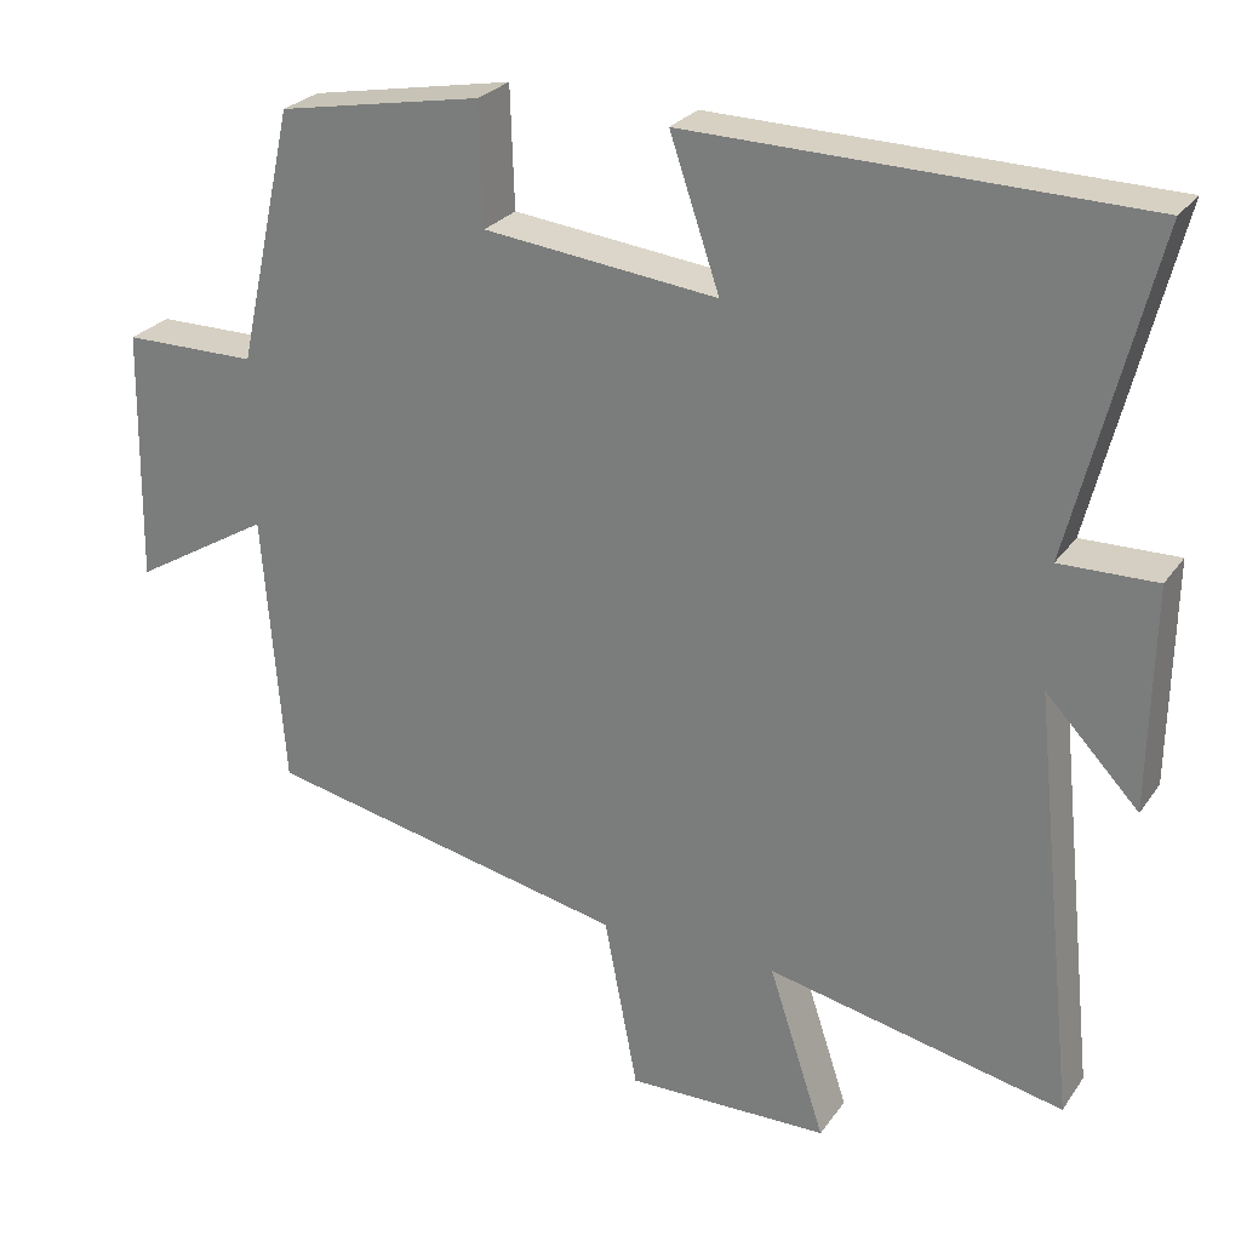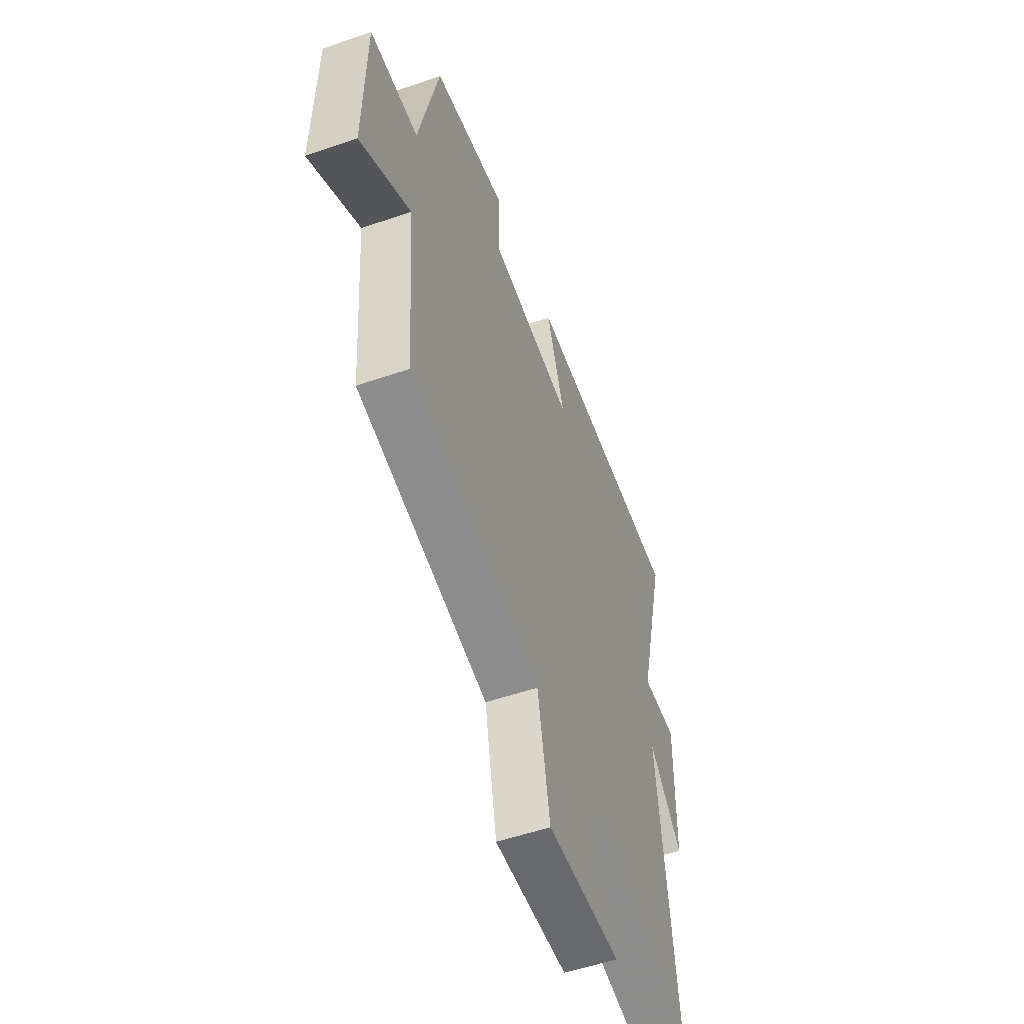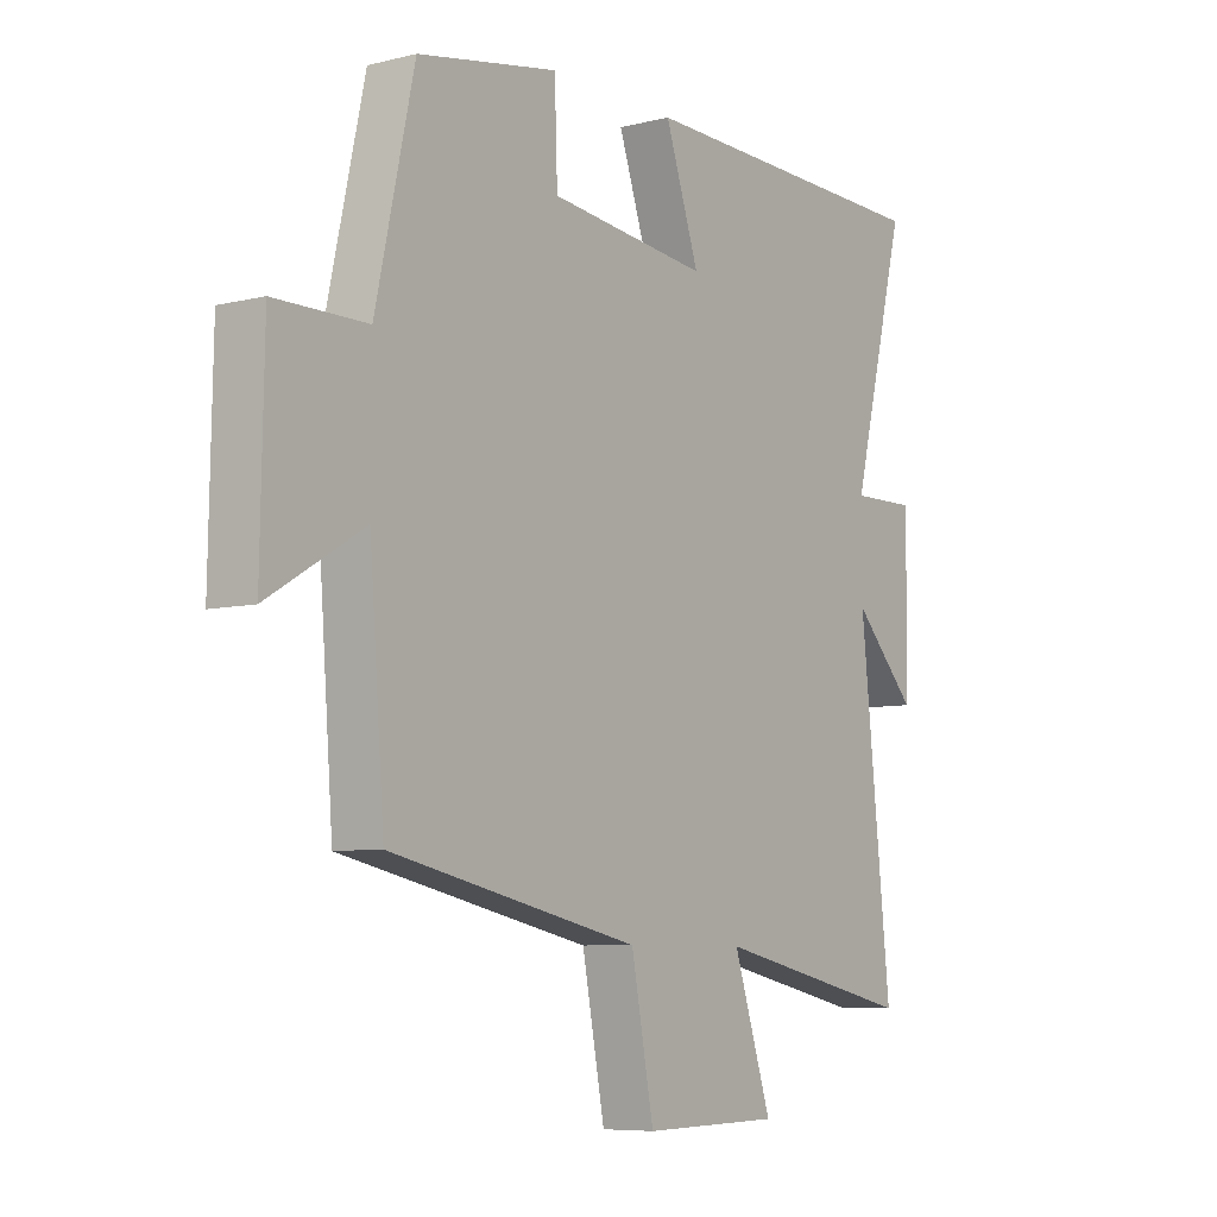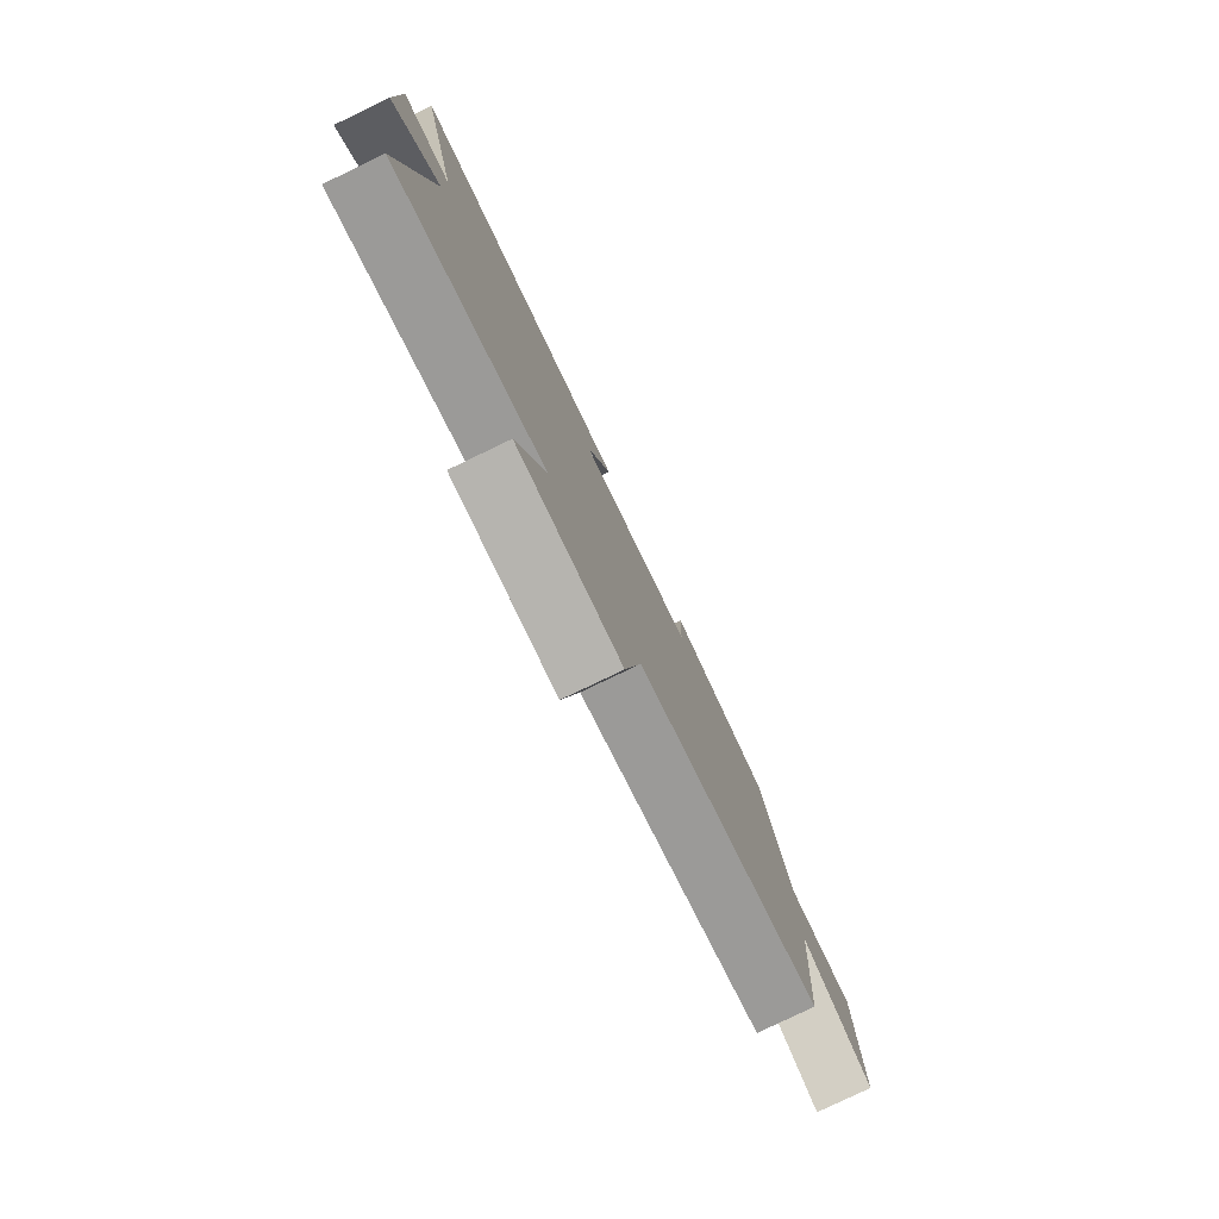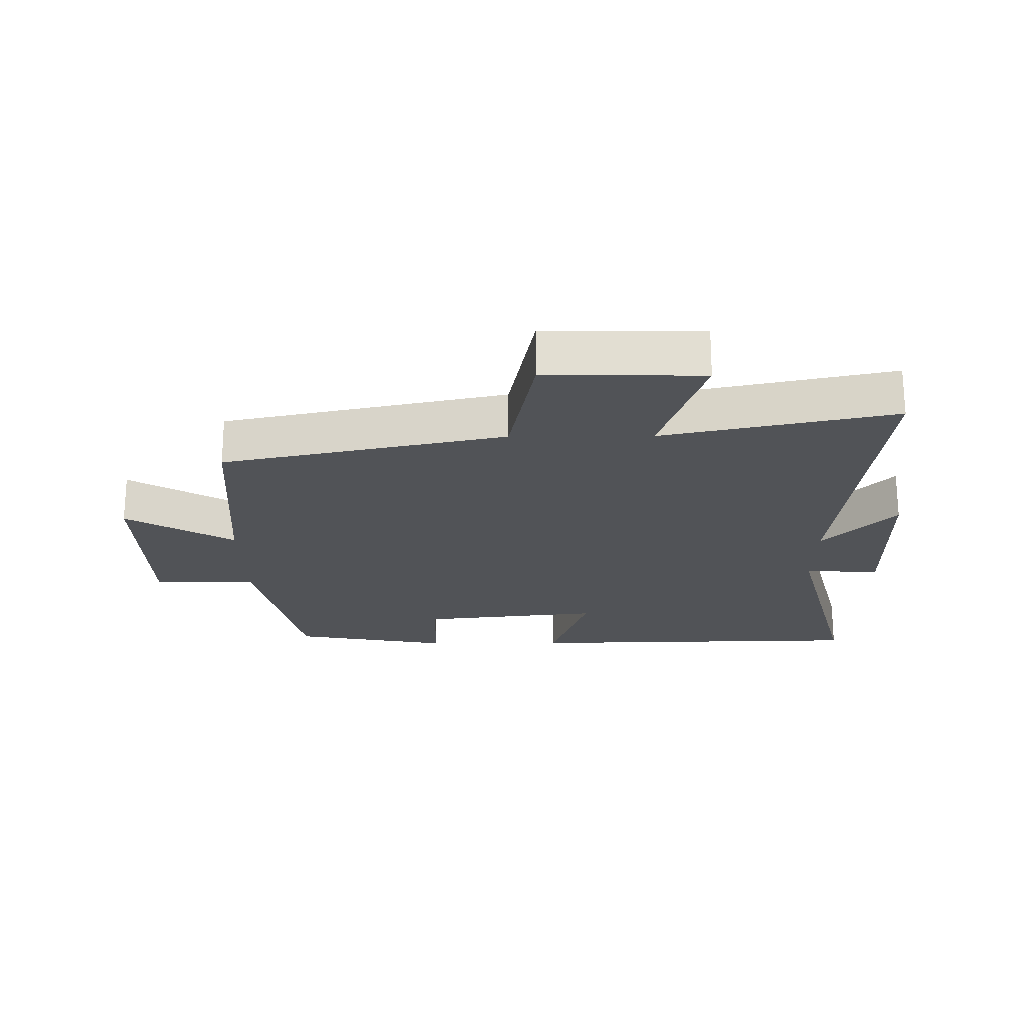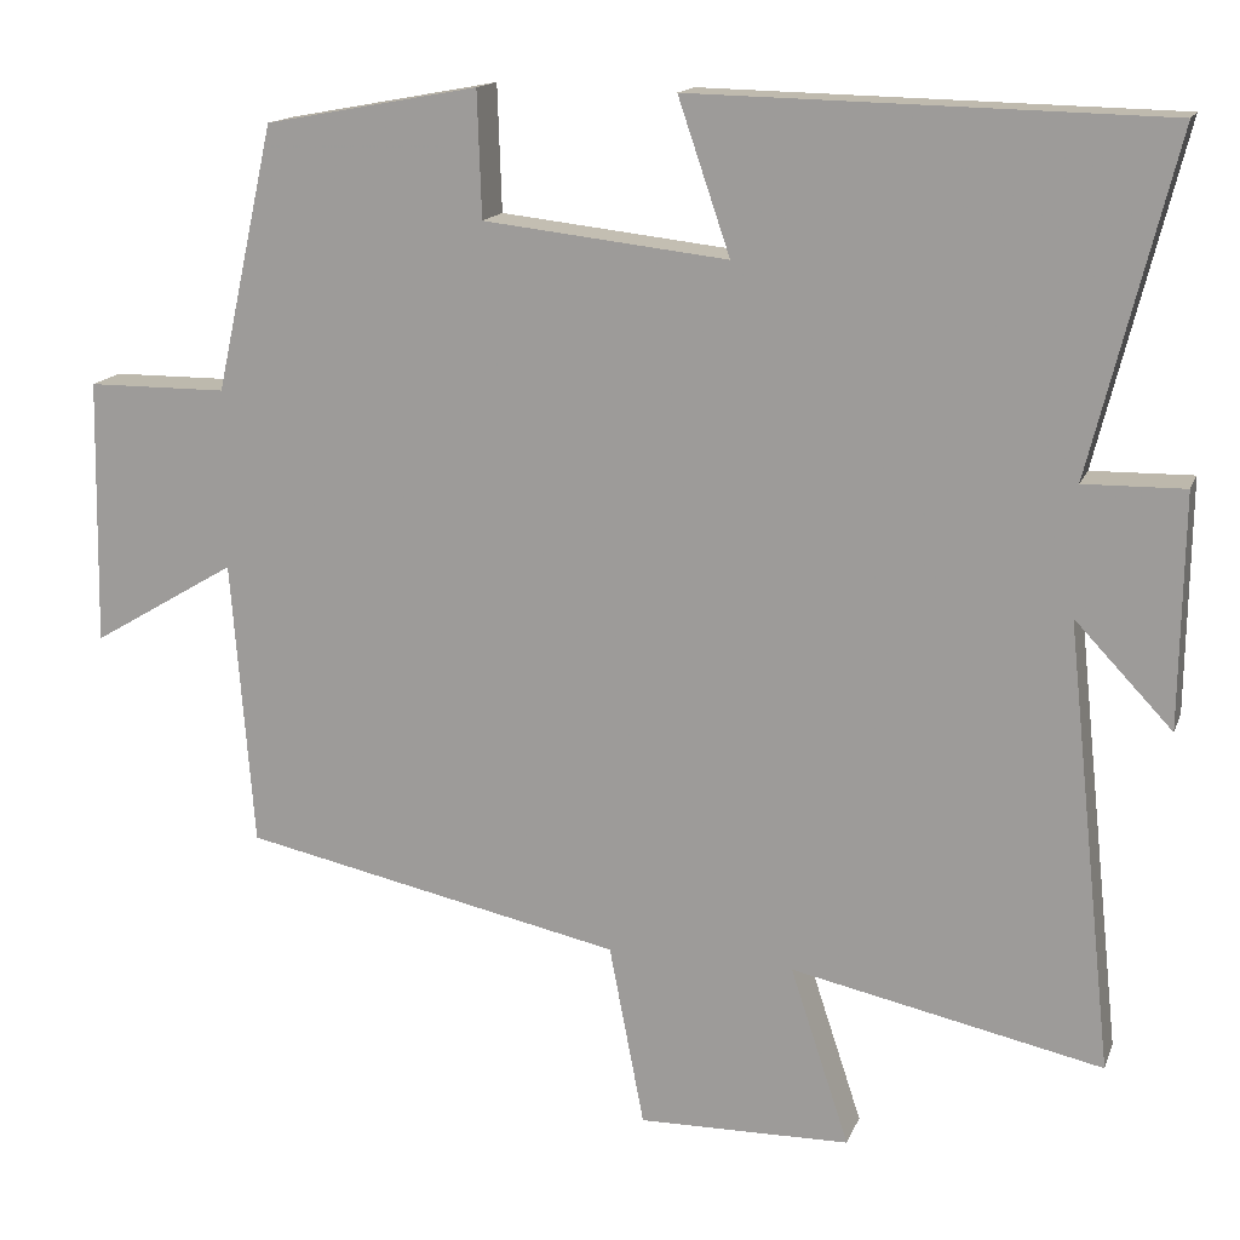
<metadata>
{"format":"obj","ext":"obj","renderer":"f3d","projection":"perspective","resolution":1024,"background":"white","views":[{"elev":26.3,"azim":-152.7,"up":"+Z"},{"elev":-53.6,"azim":110.2,"up":"+Z"},{"elev":-7.1,"azim":125.6,"up":"+Z"},{"elev":-79.8,"azim":-64.4,"up":"+Z"},{"elev":-21.8,"azim":-179.5,"up":"+Y"},{"elev":15.2,"azim":-163.5,"up":"+Z"}]}
</metadata>
<code>
v -0.599 0.07 0.488
v -0.049 0.07 0.5
v -0.11 0.07 0.321
v 0.176 0.07 0.353
v 0.181 0.07 0.5
v 0.431 0.07 0.454
v 0.5 0.07 0.143
v 0.664 0.07 0.142
v 0.67 0.07 -0.17
v 0.5 0.07 -0.069
v 0.474 0.07 -0.405
v 0.028 0.07 -0.5
v -0.013 0.07 -0.713
v -0.261 0.07 -0.709
v -0.192 0.07 -0.5
v -0.556 0.07 -0.578
v -0.5 0.07 -0.055
v -0.614 0.07 -0.175
v -0.618 0.07 0.097
v -0.5 0.07 0.095
v -0.599 0 0.488
v -0.049 0 0.5
v -0.11 0 0.321
v 0.176 0 0.353
v 0.181 0 0.5
v 0.431 0 0.454
v 0.5 0 0.143
v 0.664 0 0.142
v 0.67 0 -0.17
v 0.5 0 -0.069
v 0.474 0 -0.405
v 0.028 0 -0.5
v -0.013 0 -0.713
v -0.261 0 -0.709
v -0.192 0 -0.5
v -0.556 0 -0.578
v -0.5 0 -0.055
v -0.614 0 -0.175
v -0.618 0 0.097
v -0.5 0 0.095
f 17 18 19 20
f 15 16 17
f 15 17 20
f 12 13 14 15
f 15 20 1
f 12 15 1
f 11 12 1
f 10 11 1
f 7 8 9 10
f 6 7 10
f 5 6 10
f 4 5 10
f 3 4 10
f 1 2 3
f 1 3 10
f 40 39 38 37
f 37 36 35
f 40 37 35
f 35 34 33 32
f 21 40 35
f 21 35 32
f 21 32 31
f 21 31 30
f 30 29 28 27
f 30 27 26
f 30 26 25
f 30 25 24
f 30 24 23
f 23 22 21
f 30 23 21
f 1 21 22 2
f 2 22 23 3
f 3 23 24 4
f 4 24 25 5
f 5 25 26 6
f 6 26 27 7
f 7 27 28 8
f 8 28 29 9
f 9 29 30 10
f 10 30 31 11
f 11 31 32 12
f 12 32 33 13
f 13 33 34 14
f 14 34 35 15
f 15 35 36 16
f 16 36 37 17
f 17 37 38 18
f 18 38 39 19
f 19 39 40 20
f 20 40 21 1

</code>
